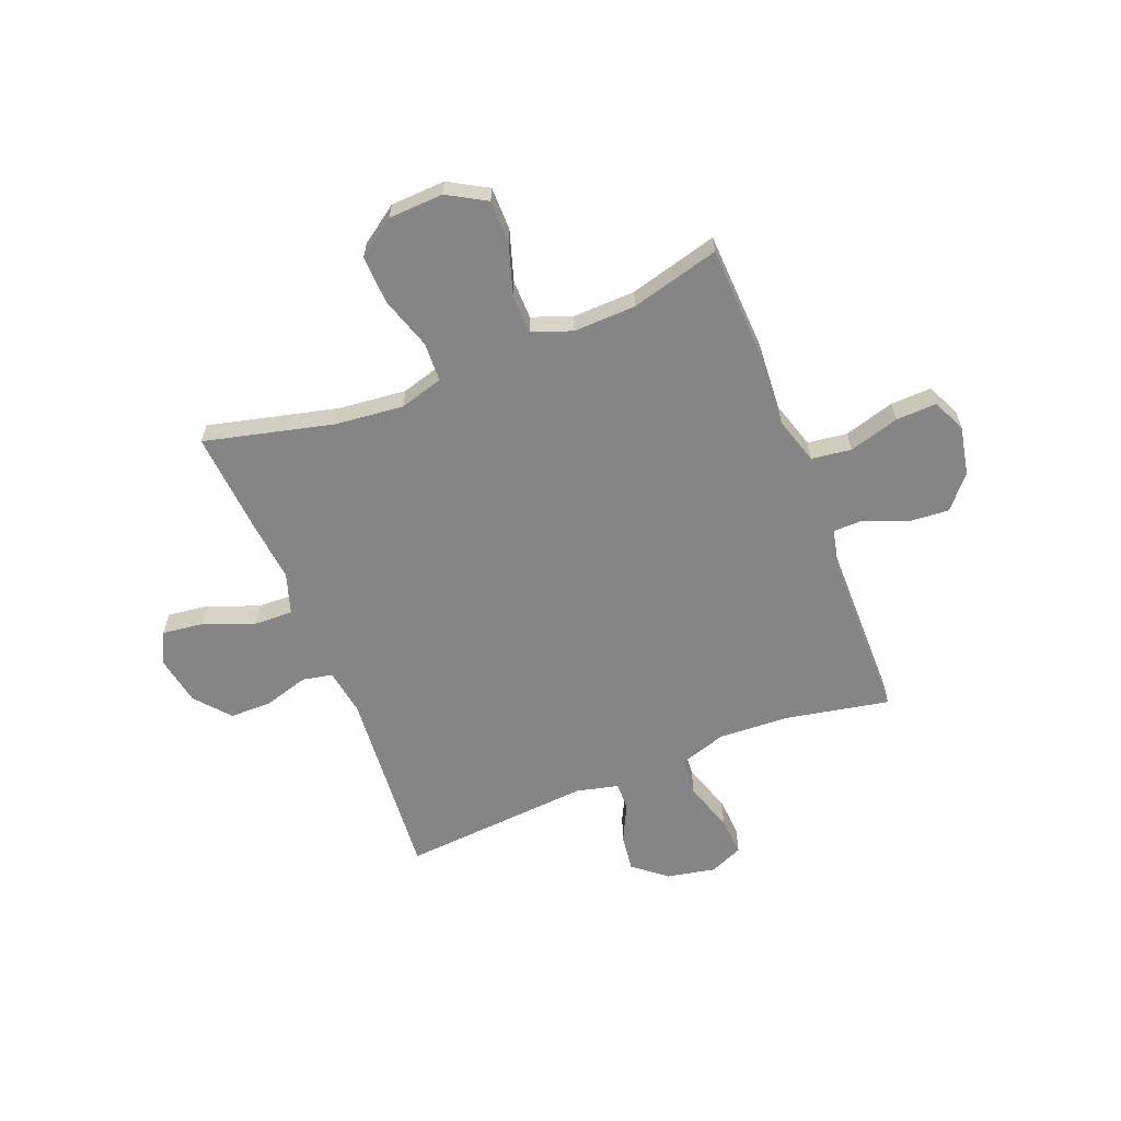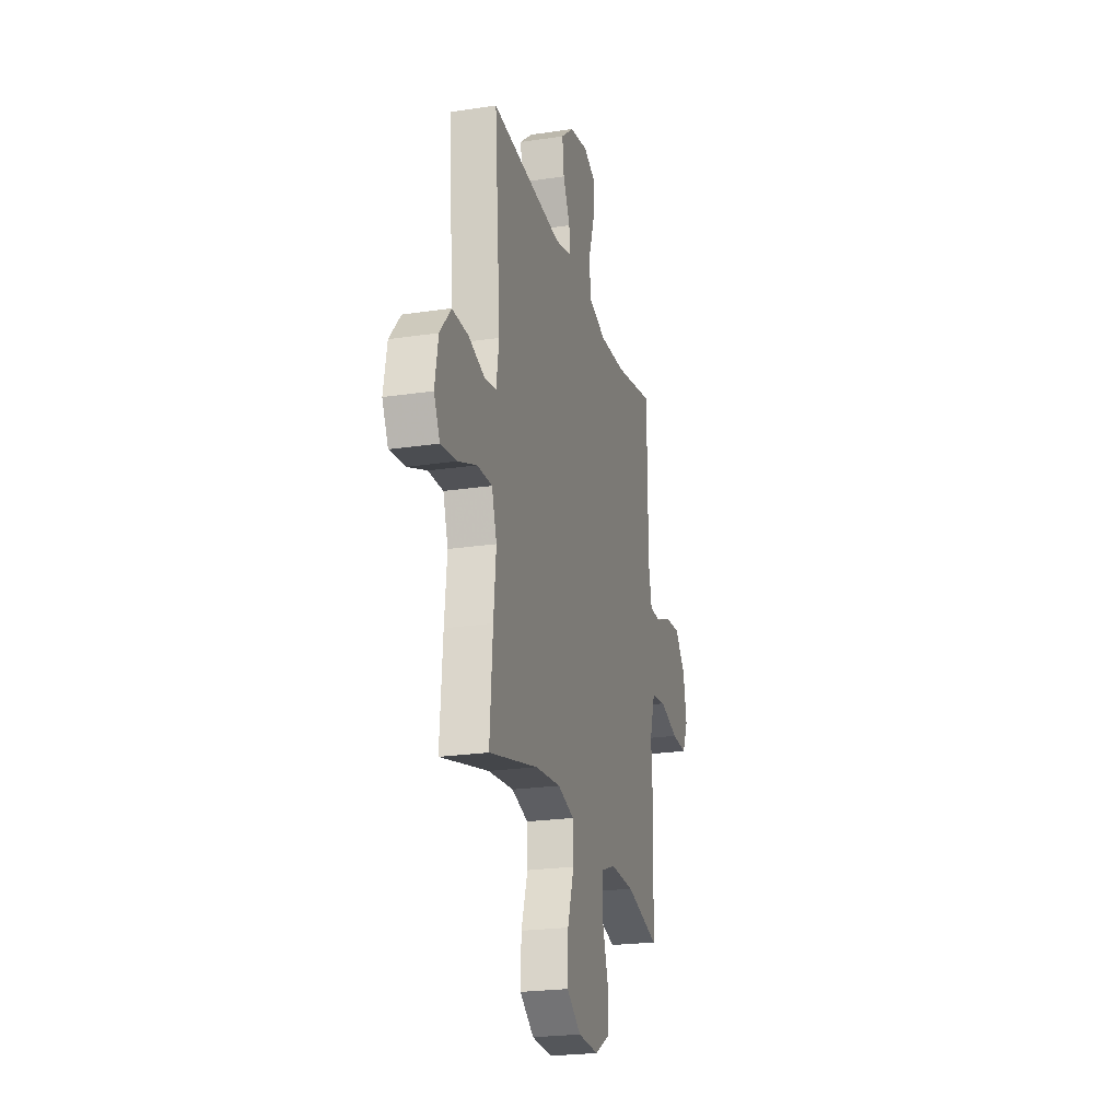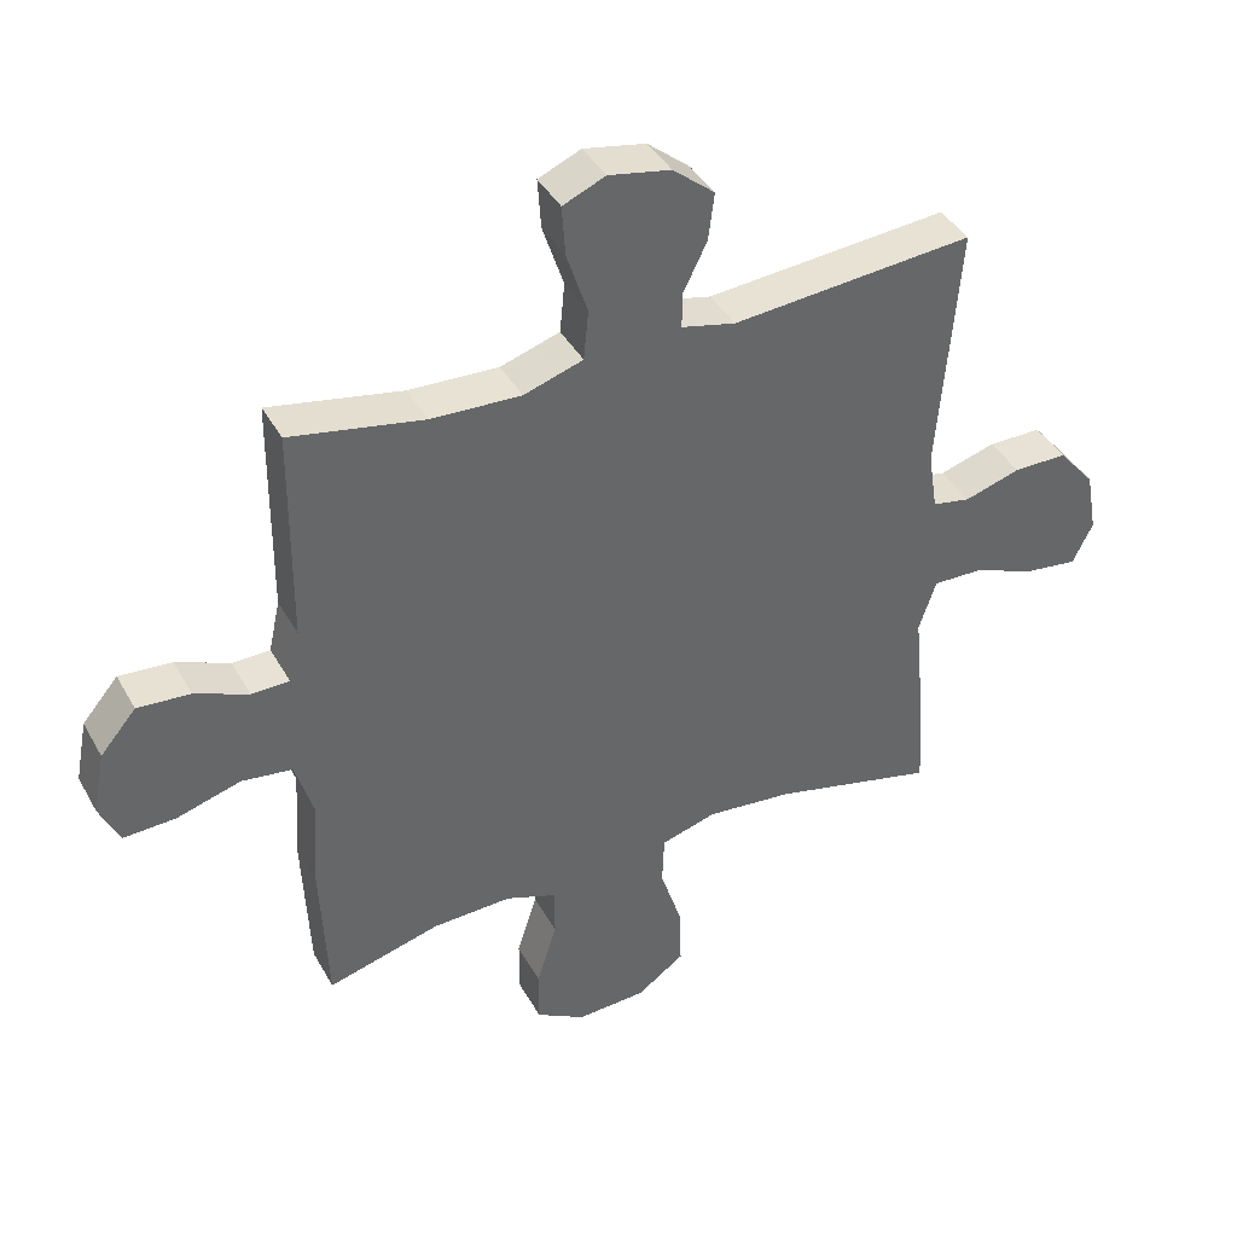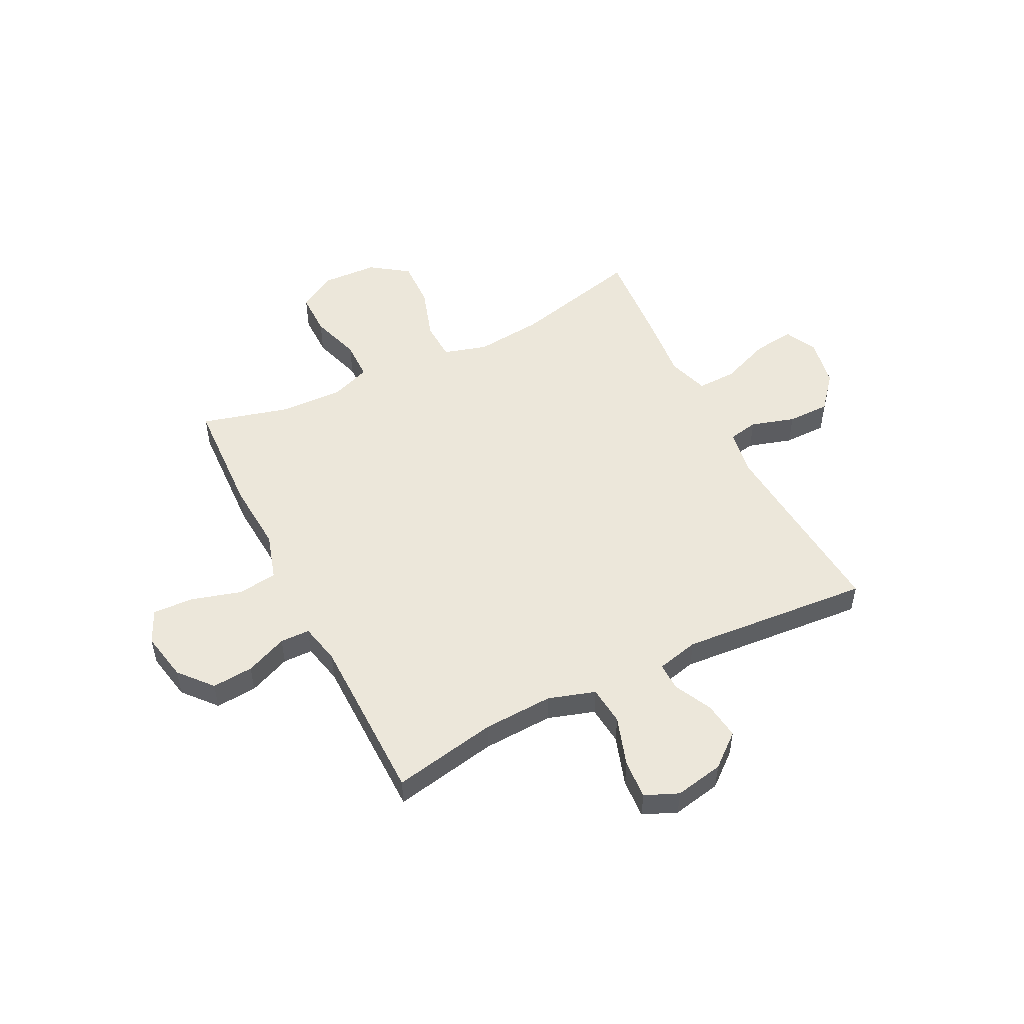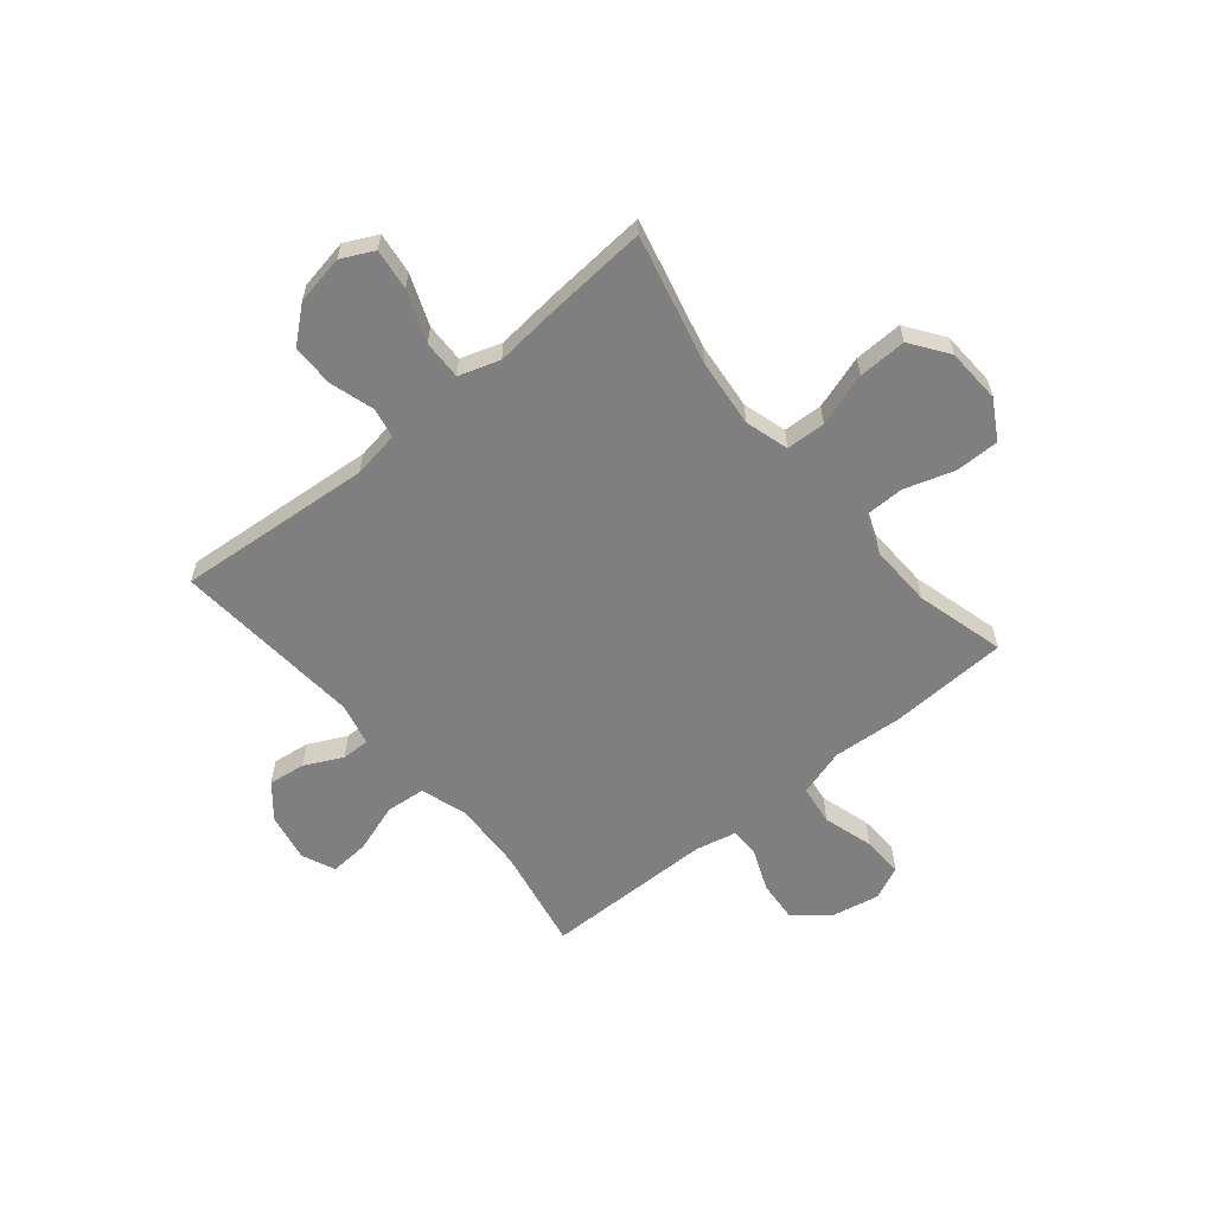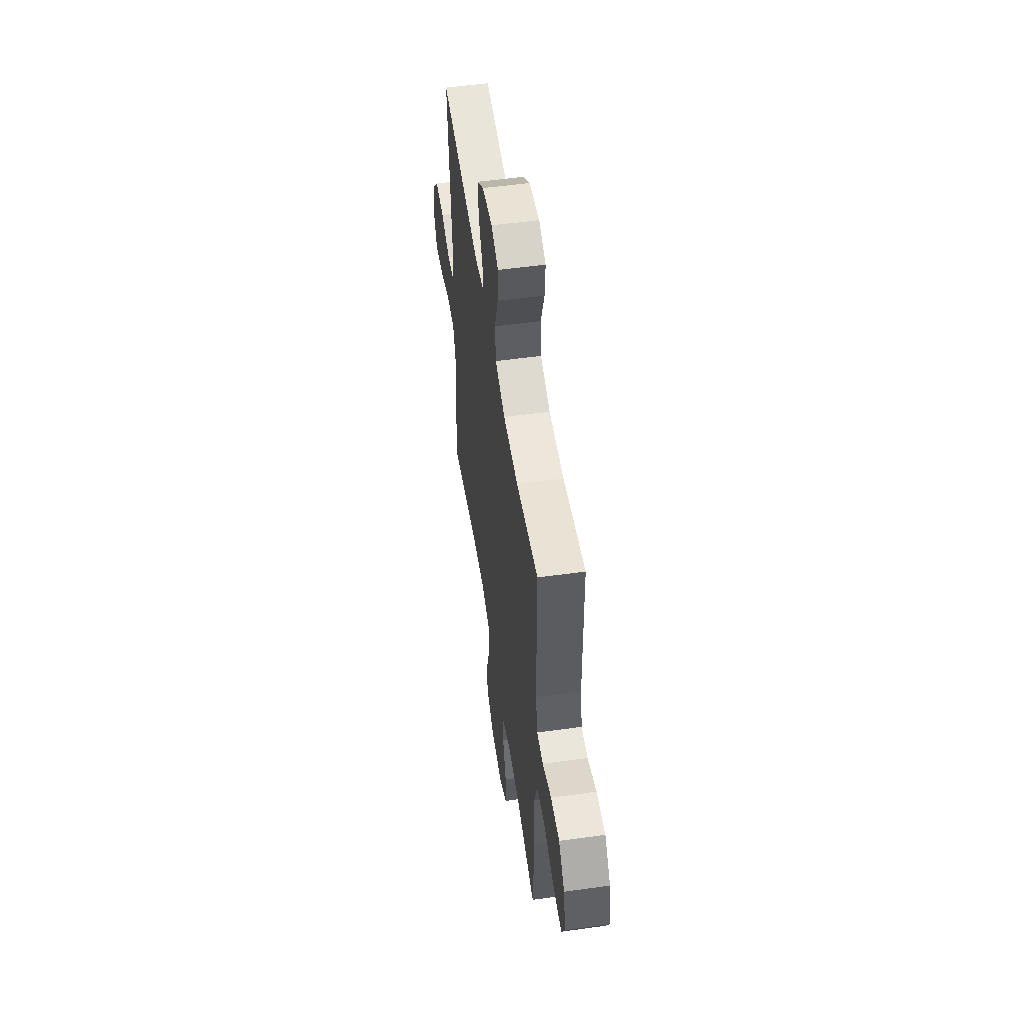
<metadata>
{"format":"obj","ext":"obj","renderer":"f3d","projection":"perspective","resolution":1024,"background":"white","views":[{"elev":-61.7,"azim":-158.4,"up":"+Y"},{"elev":-22.9,"azim":104.4,"up":"+Z"},{"elev":40.5,"azim":-26.8,"up":"+Z"},{"elev":51.4,"azim":-26.7,"up":"+Y"},{"elev":-59.8,"azim":129.6,"up":"+Y"},{"elev":54.0,"azim":-98.4,"up":"+Z"}]}
</metadata>
<code>
v 0.5 0.07 -0.5
v 0.256 0.07 -0.441
v 0.128 0.07 -0.428
v 0.046 0.07 -0.452
v 0.043 0.07 -0.526
v 0.075 0.07 -0.626
v 0.078 0.07 -0.717
v 0.007 0.07 -0.767
v -0.096 0.07 -0.772
v -0.169 0.07 -0.73
v -0.169 0.07 -0.648
v -0.139 0.07 -0.553
v -0.14 0.07 -0.479
v -0.215 0.07 -0.451
v -0.333 0.07 -0.455
v -0.5 0.07 -0.5
v -0.51 0.07 -0.277
v -0.501 0.07 -0.144
v -0.528 0.07 -0.055
v -0.603 0.07 -0.045
v -0.698 0.07 -0.073
v -0.775 0.07 -0.076
v -0.804 0.07 -0.013
v -0.786 0.07 0.079
v -0.733 0.07 0.141
v -0.655 0.07 0.135
v -0.576 0.07 0.102
v -0.52 0.07 0.103
v -0.503 0.07 0.18
v -0.5 0.07 0.5
v -0.303 0.07 0.462
v -0.17 0.07 0.456
v -0.082 0.07 0.484
v -0.075 0.07 0.558
v -0.106 0.07 0.652
v -0.111 0.07 0.726
v -0.048 0.07 0.753
v 0.044 0.07 0.735
v 0.106 0.07 0.684
v 0.097 0.07 0.614
v 0.062 0.07 0.543
v 0.061 0.07 0.49
v 0.141 0.07 0.471
v 0.5 0.07 0.5
v 0.47 0.07 0.132
v 0.484 0.07 0.044
v 0.541 0.07 0.033
v 0.624 0.07 0.058
v 0.704 0.07 0.058
v 0.759 0.07 -0.007
v 0.776 0.07 -0.1
v 0.746 0.07 -0.161
v 0.668 0.07 -0.151
v 0.573 0.07 -0.114
v 0.499 0.07 -0.112
v 0.474 0.07 -0.189
v 0.486 0.07 -0.311
v 0.5 0 -0.5
v 0.256 0 -0.441
v 0.128 0 -0.428
v 0.046 0 -0.452
v 0.043 0 -0.526
v 0.075 0 -0.626
v 0.078 0 -0.717
v 0.007 0 -0.767
v -0.096 0 -0.772
v -0.169 0 -0.73
v -0.169 0 -0.648
v -0.139 0 -0.553
v -0.14 0 -0.479
v -0.215 0 -0.451
v -0.333 0 -0.455
v -0.5 0 -0.5
v -0.51 0 -0.277
v -0.501 0 -0.144
v -0.528 0 -0.055
v -0.603 0 -0.045
v -0.698 0 -0.073
v -0.775 0 -0.076
v -0.804 0 -0.013
v -0.786 0 0.079
v -0.733 0 0.141
v -0.655 0 0.135
v -0.576 0 0.102
v -0.52 0 0.103
v -0.503 0 0.18
v -0.5 0 0.5
v -0.303 0 0.462
v -0.17 0 0.456
v -0.082 0 0.484
v -0.075 0 0.558
v -0.106 0 0.652
v -0.111 0 0.726
v -0.048 0 0.753
v 0.044 0 0.735
v 0.106 0 0.684
v 0.097 0 0.614
v 0.062 0 0.543
v 0.061 0 0.49
v 0.141 0 0.471
v 0.5 0 0.5
v 0.47 0 0.132
v 0.484 0 0.044
v 0.541 0 0.033
v 0.624 0 0.058
v 0.704 0 0.058
v 0.759 0 -0.007
v 0.776 0 -0.1
v 0.746 0 -0.161
v 0.668 0 -0.151
v 0.573 0 -0.114
v 0.499 0 -0.112
v 0.474 0 -0.189
v 0.486 0 -0.311
f 56 57 1 2
f 55 56 2 3
f 52 53 54
f 51 52 54
f 50 51 54
f 49 50 54
f 48 49 54
f 47 48 54
f 46 47 54 55
f 55 3 4
f 46 55 4
f 45 46 4
f 43 44 45 4
f 39 40 41
f 38 39 41
f 37 38 41
f 36 37 41
f 35 36 41
f 34 35 41
f 33 34 41 42
f 42 43 4
f 33 42 4
f 32 33 4
f 29 30 31
f 32 4 5
f 31 32 5
f 29 31 5
f 28 29 5
f 25 26 27
f 24 25 27
f 23 24 27
f 22 23 27
f 21 22 27
f 20 21 27
f 19 20 27 28
f 15 16 17 18
f 18 19 28
f 15 18 28
f 14 15 28
f 10 11 12
f 9 10 12
f 8 9 12
f 7 8 12
f 6 7 12
f 5 6 12
f 5 12 13
f 5 13 14 28
f 59 58 114 113
f 60 59 113 112
f 111 110 109
f 111 109 108
f 111 108 107
f 111 107 106
f 111 106 105
f 111 105 104
f 112 111 104 103
f 61 60 112
f 61 112 103
f 61 103 102
f 61 102 101 100
f 98 97 96
f 98 96 95
f 98 95 94
f 98 94 93
f 98 93 92
f 98 92 91
f 99 98 91 90
f 61 100 99
f 61 99 90
f 61 90 89
f 88 87 86
f 62 61 89
f 62 89 88
f 62 88 86
f 62 86 85
f 84 83 82
f 84 82 81
f 84 81 80
f 84 80 79
f 84 79 78
f 84 78 77
f 85 84 77 76
f 75 74 73 72
f 85 76 75
f 85 75 72
f 85 72 71
f 69 68 67
f 69 67 66
f 69 66 65
f 69 65 64
f 69 64 63
f 69 63 62
f 70 69 62
f 85 71 70 62
f 1 58 59 2
f 2 59 60 3
f 3 60 61 4
f 4 61 62 5
f 5 62 63 6
f 6 63 64 7
f 7 64 65 8
f 8 65 66 9
f 9 66 67 10
f 10 67 68 11
f 11 68 69 12
f 12 69 70 13
f 13 70 71 14
f 14 71 72 15
f 15 72 73 16
f 16 73 74 17
f 17 74 75 18
f 18 75 76 19
f 19 76 77 20
f 20 77 78 21
f 21 78 79 22
f 22 79 80 23
f 23 80 81 24
f 24 81 82 25
f 25 82 83 26
f 26 83 84 27
f 27 84 85 28
f 28 85 86 29
f 29 86 87 30
f 30 87 88 31
f 31 88 89 32
f 32 89 90 33
f 33 90 91 34
f 34 91 92 35
f 35 92 93 36
f 36 93 94 37
f 37 94 95 38
f 38 95 96 39
f 39 96 97 40
f 40 97 98 41
f 41 98 99 42
f 42 99 100 43
f 43 100 101 44
f 44 101 102 45
f 45 102 103 46
f 46 103 104 47
f 47 104 105 48
f 48 105 106 49
f 49 106 107 50
f 50 107 108 51
f 51 108 109 52
f 52 109 110 53
f 53 110 111 54
f 54 111 112 55
f 55 112 113 56
f 56 113 114 57
f 57 114 58 1

</code>
